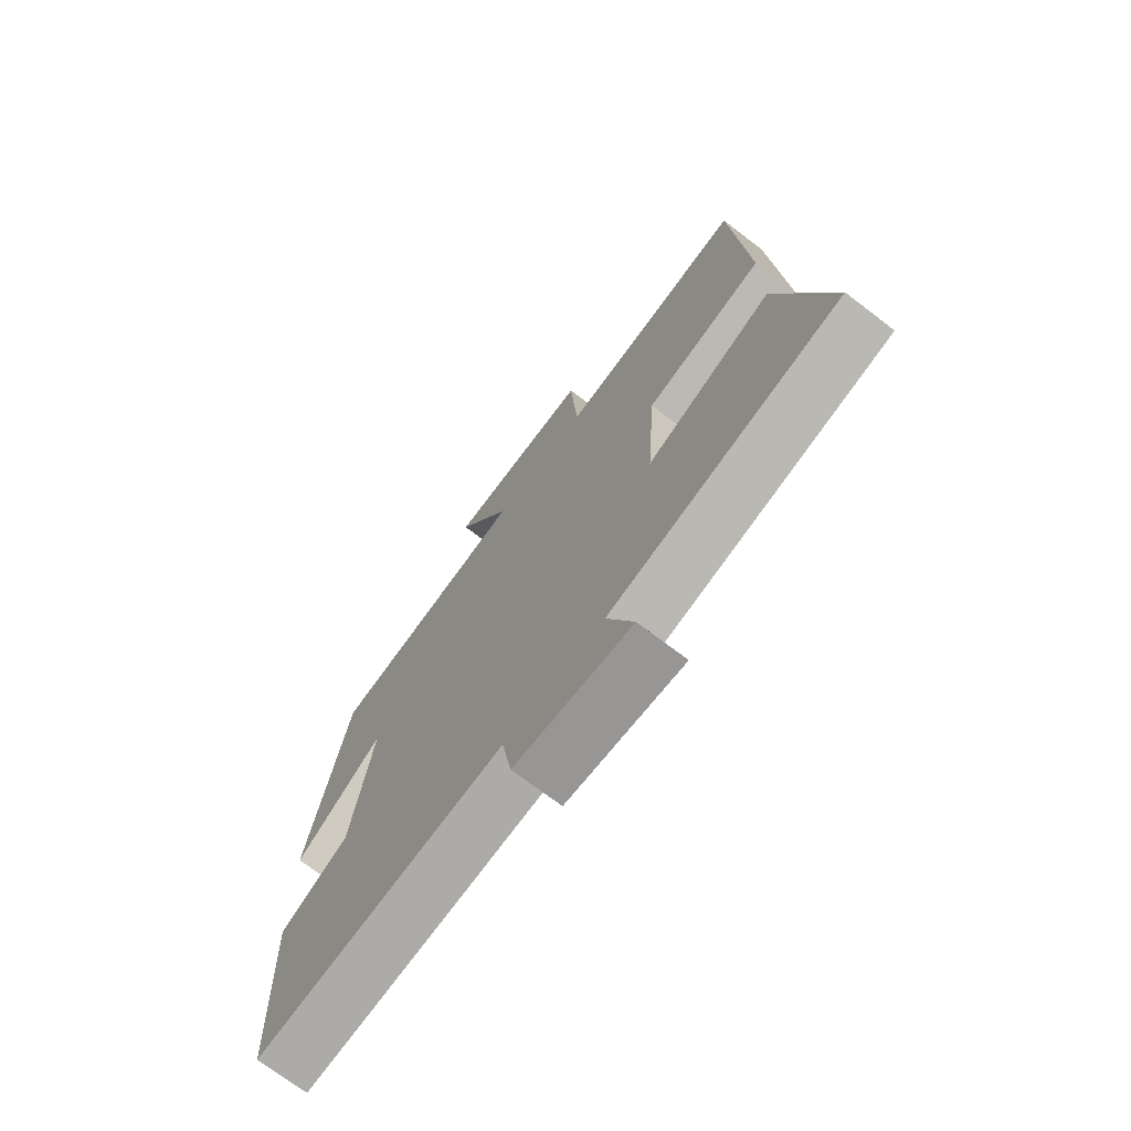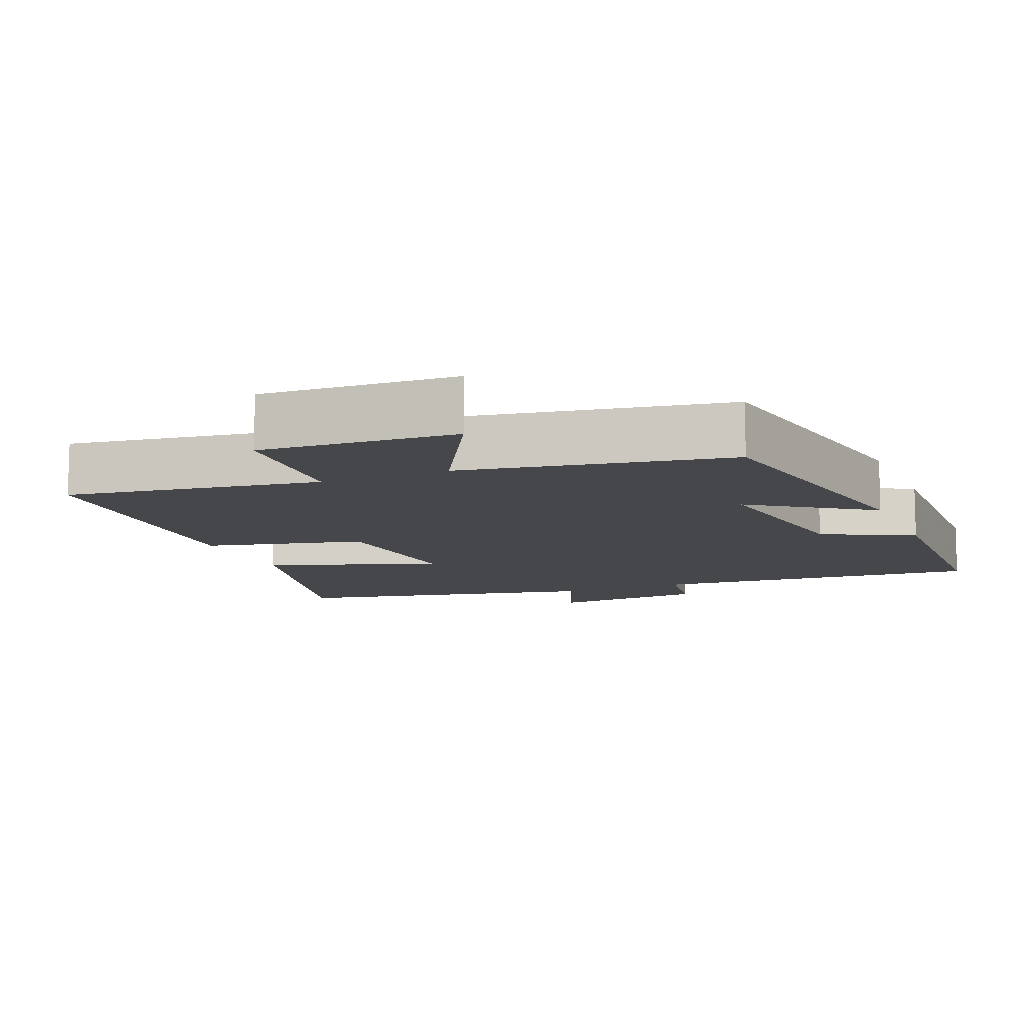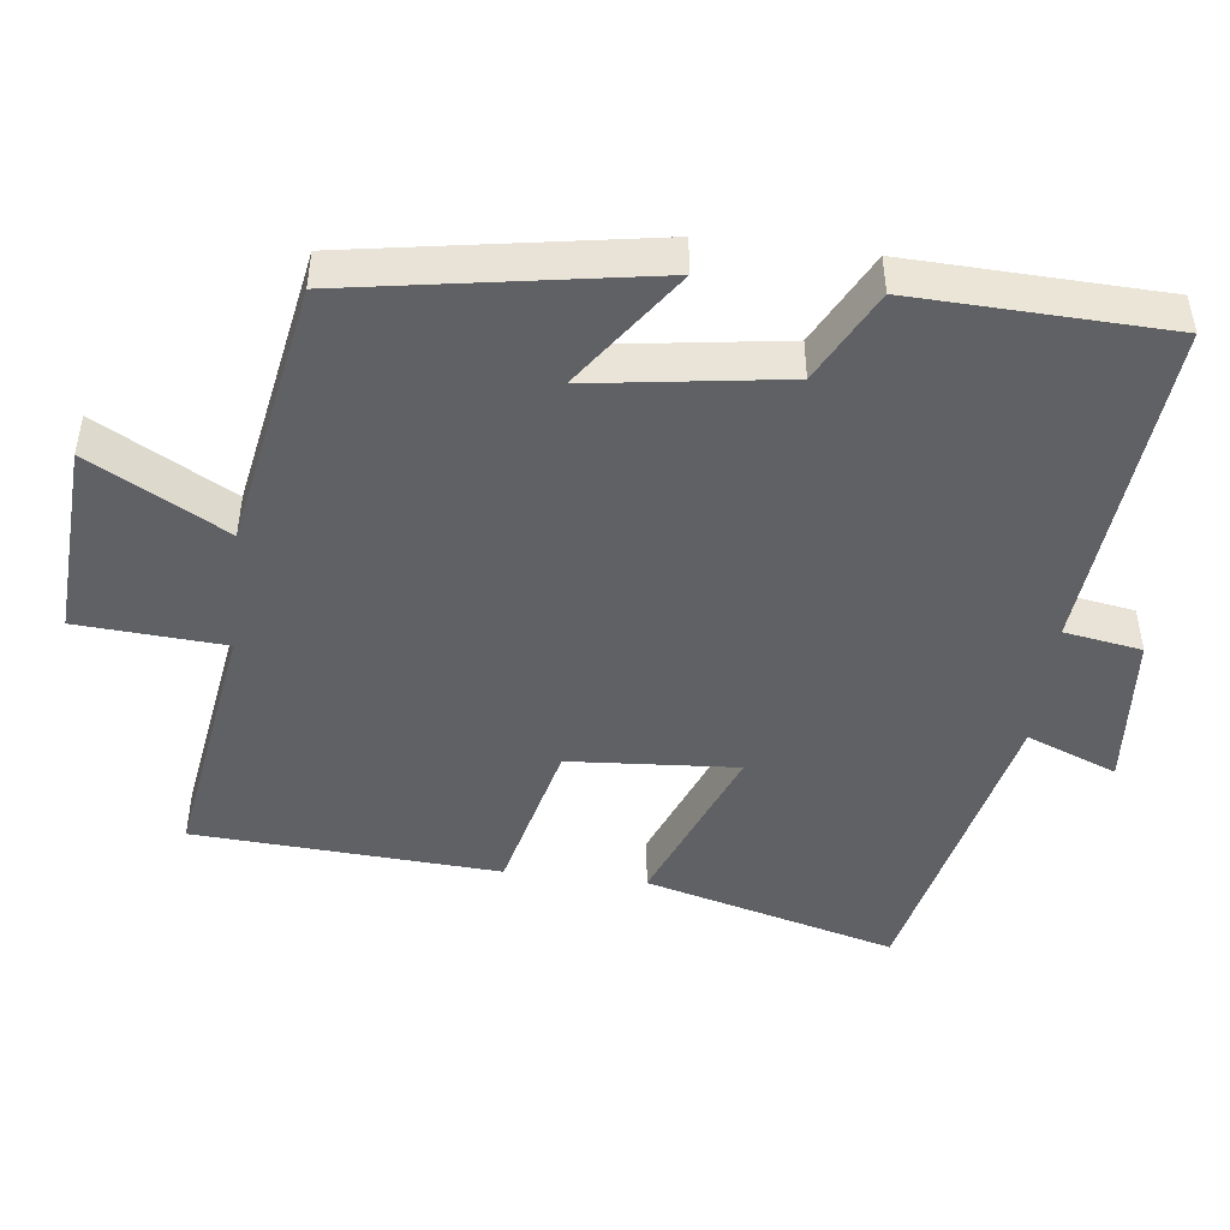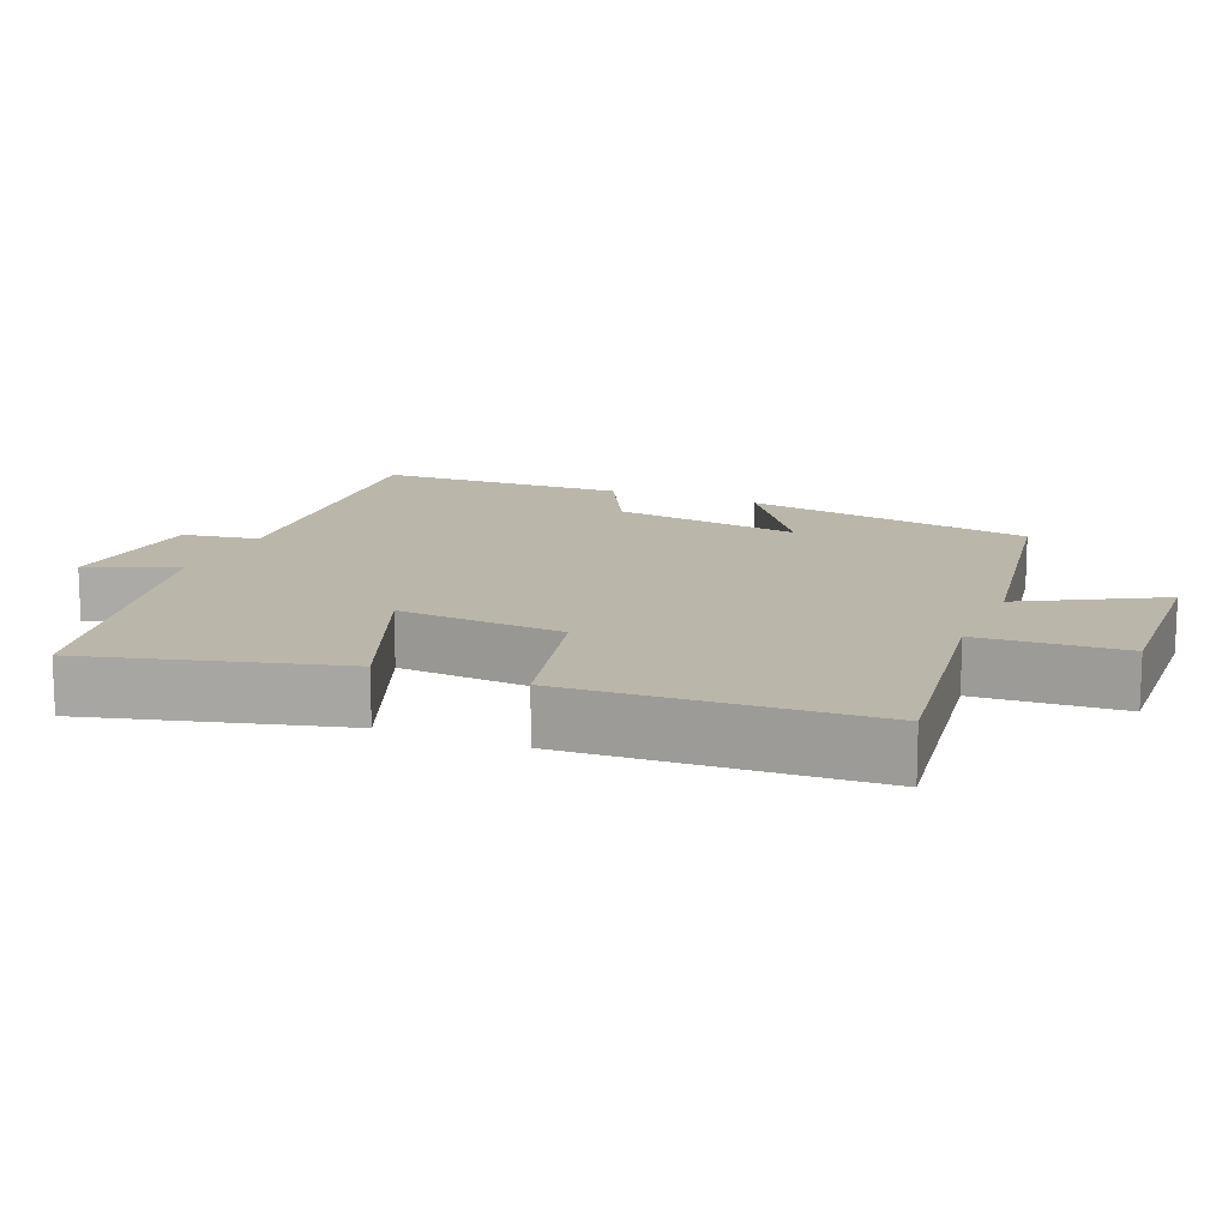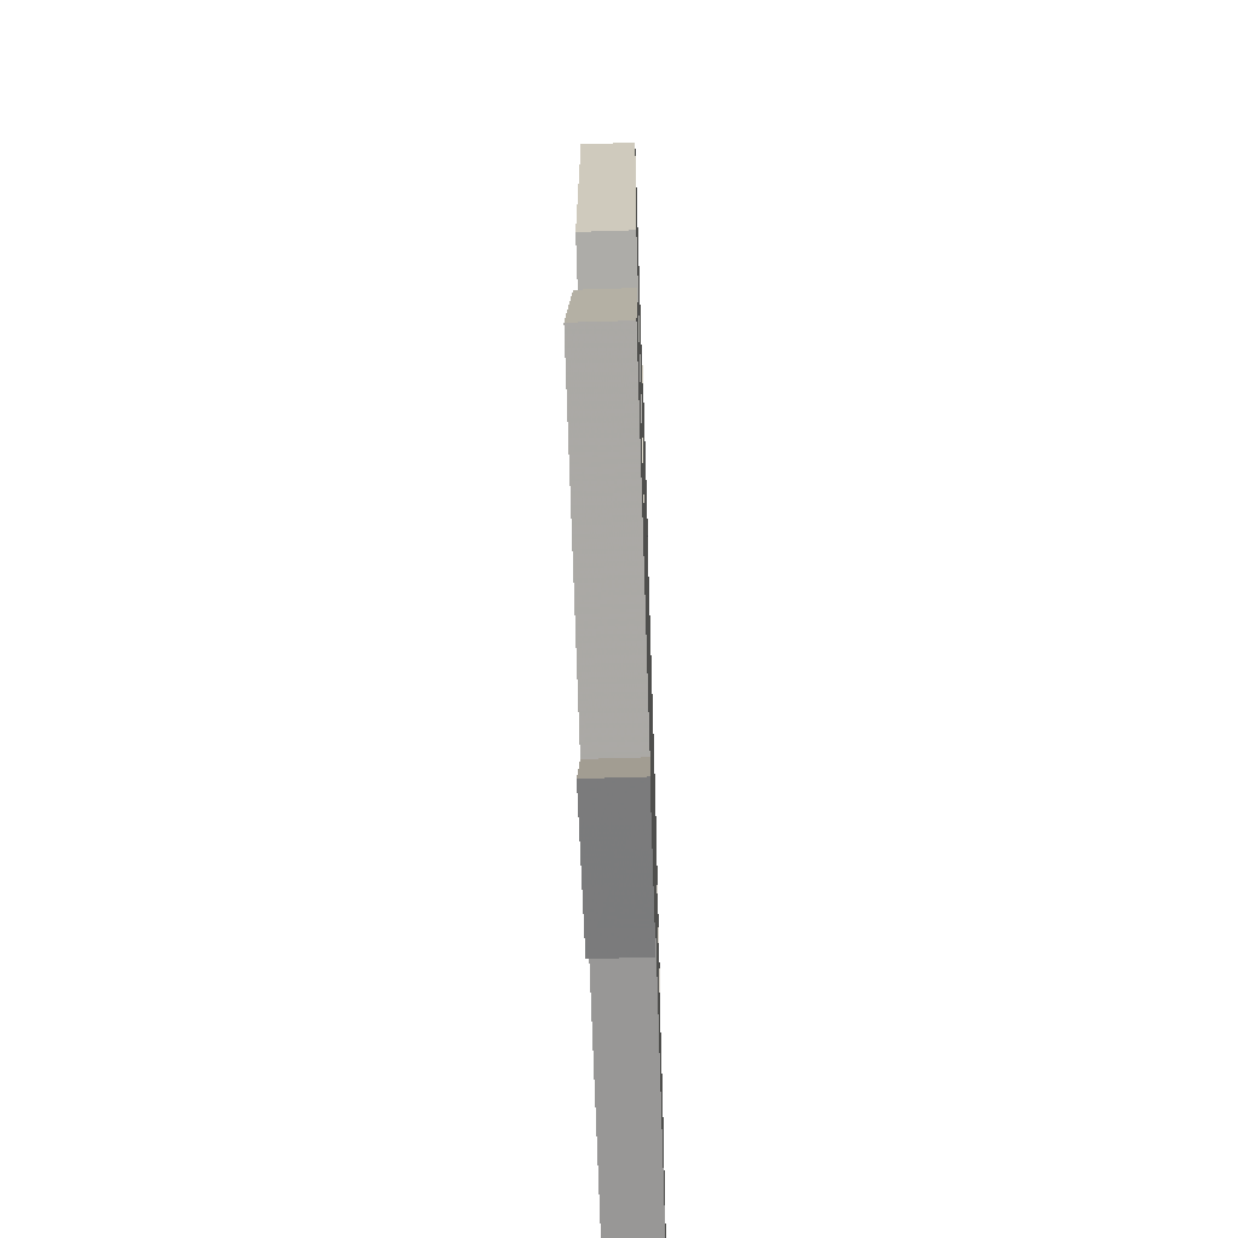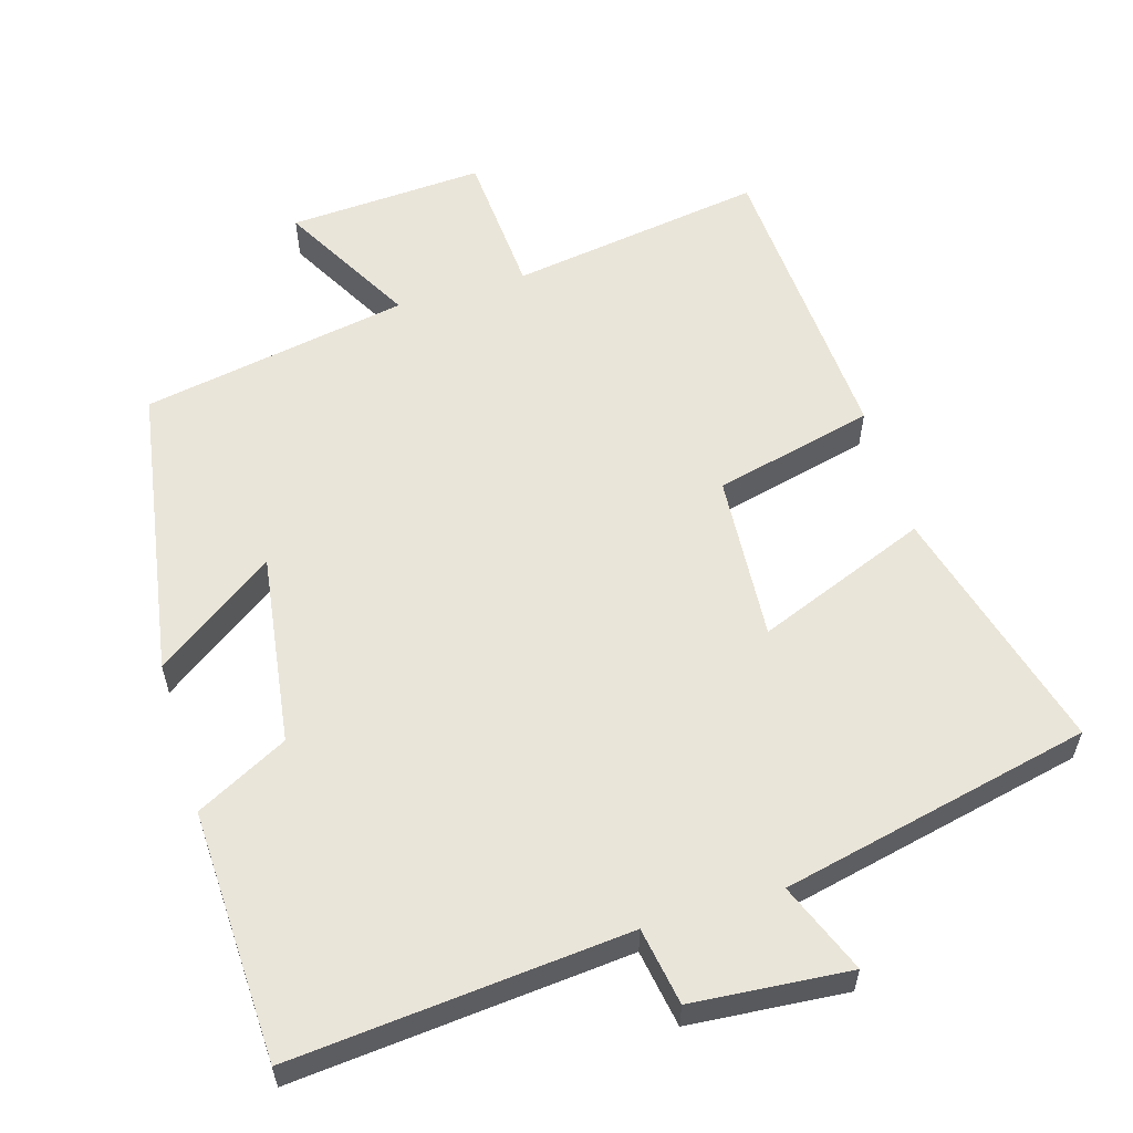
<metadata>
{"format":"obj","ext":"obj","renderer":"f3d","projection":"perspective","resolution":1024,"background":"white","views":[{"elev":-72.0,"azim":-127.3,"up":"+Z"},{"elev":-10.7,"azim":22.9,"up":"+Y"},{"elev":-46.3,"azim":83.2,"up":"+Y"},{"elev":13.9,"azim":-67.1,"up":"+Y"},{"elev":-63.1,"azim":-88.1,"up":"+Z"},{"elev":58.2,"azim":163.3,"up":"+Y"}]}
</metadata>
<code>
v 0.432 0.07 0.433
v 0.5 0.07 0.023
v 0.335 0.07 0.139
v 0.373 0.07 -0.127
v 0.5 0.07 -0.193
v 0.487 0.07 -0.542
v 0.022 0.07 -0.5
v 0.004 0.07 -0.607
v -0.214 0.07 -0.625
v -0.164 0.07 -0.5
v -0.594 0.07 -0.405
v -0.5 0.07 -0.058
v -0.262 0.07 -0.152
v -0.278 0.07 0.08
v -0.5 0.07 0.134
v -0.474 0.07 0.554
v -0.121 0.07 0.5
v -0.107 0.07 0.703
v 0.165 0.07 0.687
v 0.061 0.07 0.5
v 0.432 0 0.433
v 0.5 0 0.023
v 0.335 0 0.139
v 0.373 0 -0.127
v 0.5 0 -0.193
v 0.487 0 -0.542
v 0.022 0 -0.5
v 0.004 0 -0.607
v -0.214 0 -0.625
v -0.164 0 -0.5
v -0.594 0 -0.405
v -0.5 0 -0.058
v -0.262 0 -0.152
v -0.278 0 0.08
v -0.5 0 0.134
v -0.474 0 0.554
v -0.121 0 0.5
v -0.107 0 0.703
v 0.165 0 0.687
v 0.061 0 0.5
f 17 18 19 20
f 1 2 3
f 20 1 3
f 17 20 3
f 16 17 3
f 15 16 3
f 14 15 3
f 13 14 3 4
f 10 11 12 13
f 10 13 4 5
f 7 8 9 10
f 7 10 5
f 5 6 7
f 40 39 38 37
f 23 22 21
f 23 21 40
f 23 40 37
f 23 37 36
f 23 36 35
f 23 35 34
f 24 23 34 33
f 33 32 31 30
f 25 24 33 30
f 30 29 28 27
f 25 30 27
f 27 26 25
f 1 21 22 2
f 2 22 23 3
f 3 23 24 4
f 4 24 25 5
f 5 25 26 6
f 6 26 27 7
f 7 27 28 8
f 8 28 29 9
f 9 29 30 10
f 10 30 31 11
f 11 31 32 12
f 12 32 33 13
f 13 33 34 14
f 14 34 35 15
f 15 35 36 16
f 16 36 37 17
f 17 37 38 18
f 18 38 39 19
f 19 39 40 20
f 20 40 21 1

</code>
